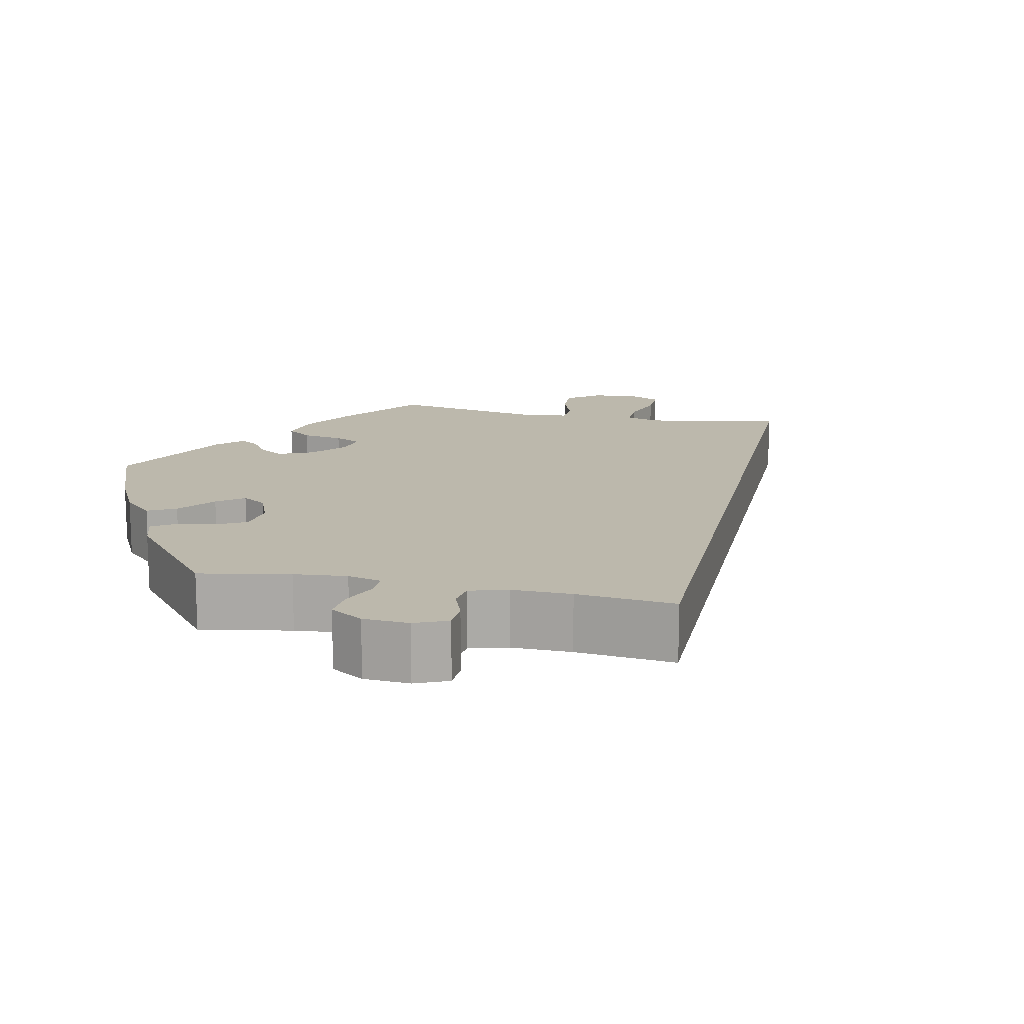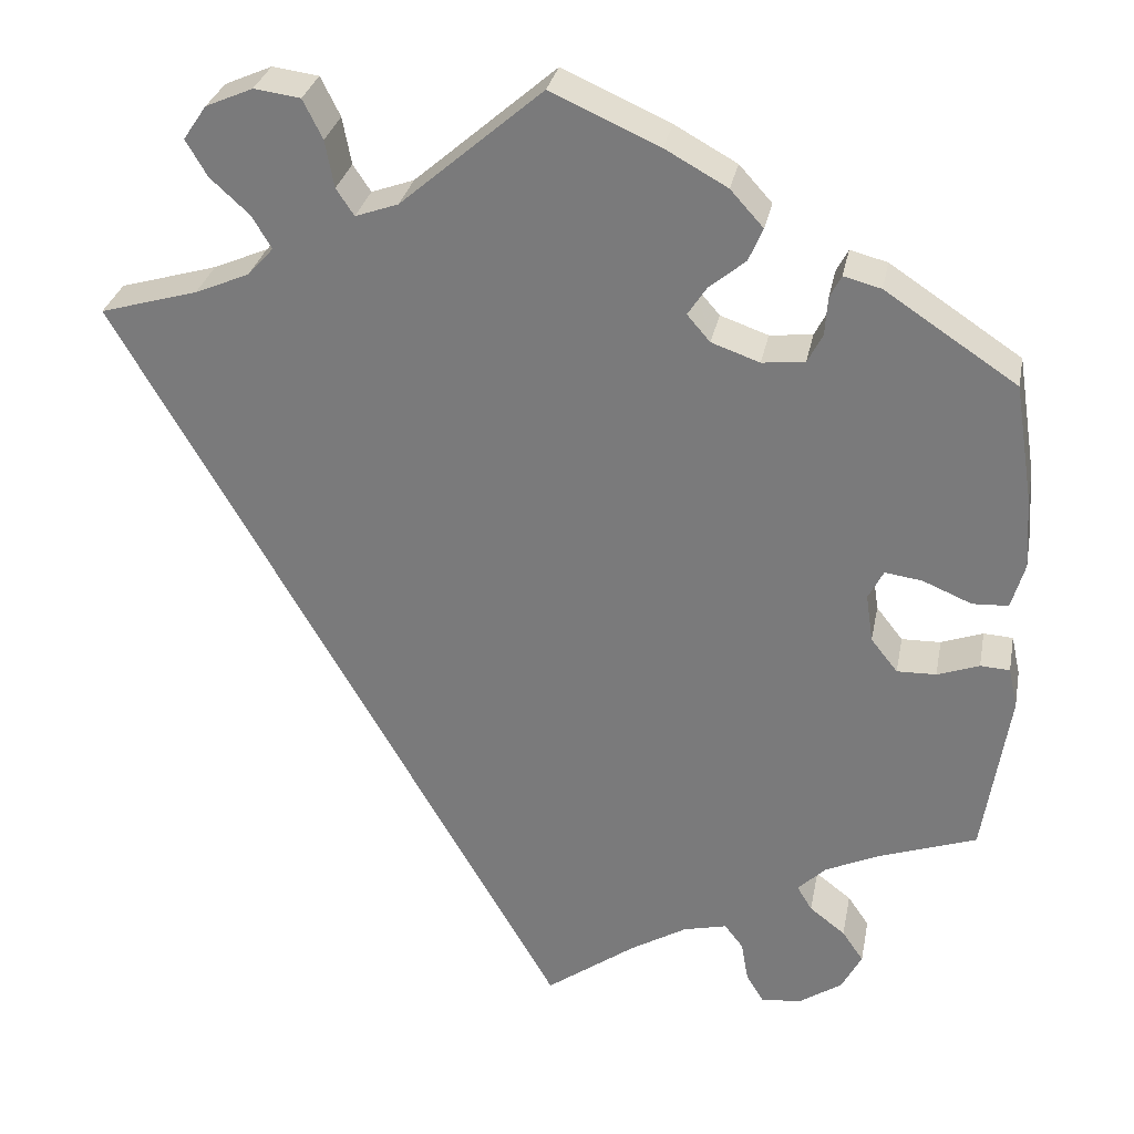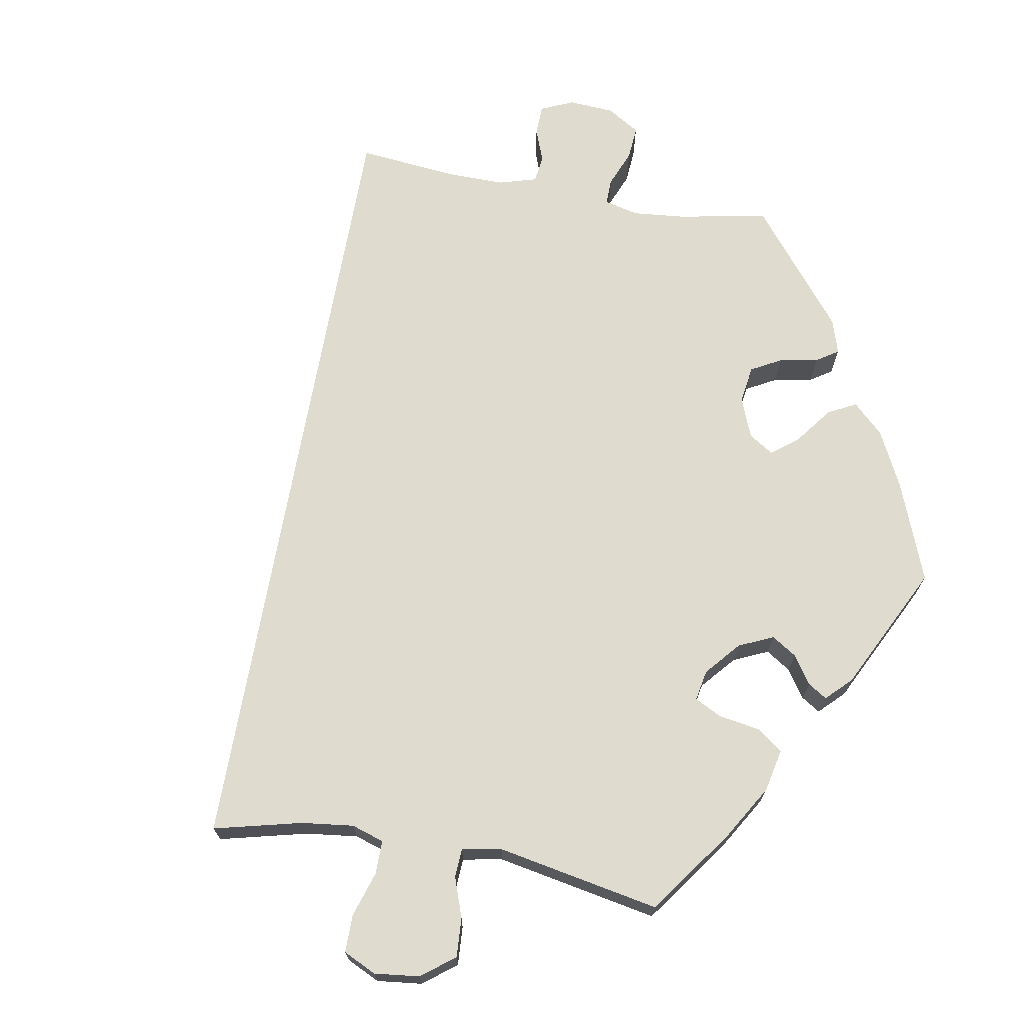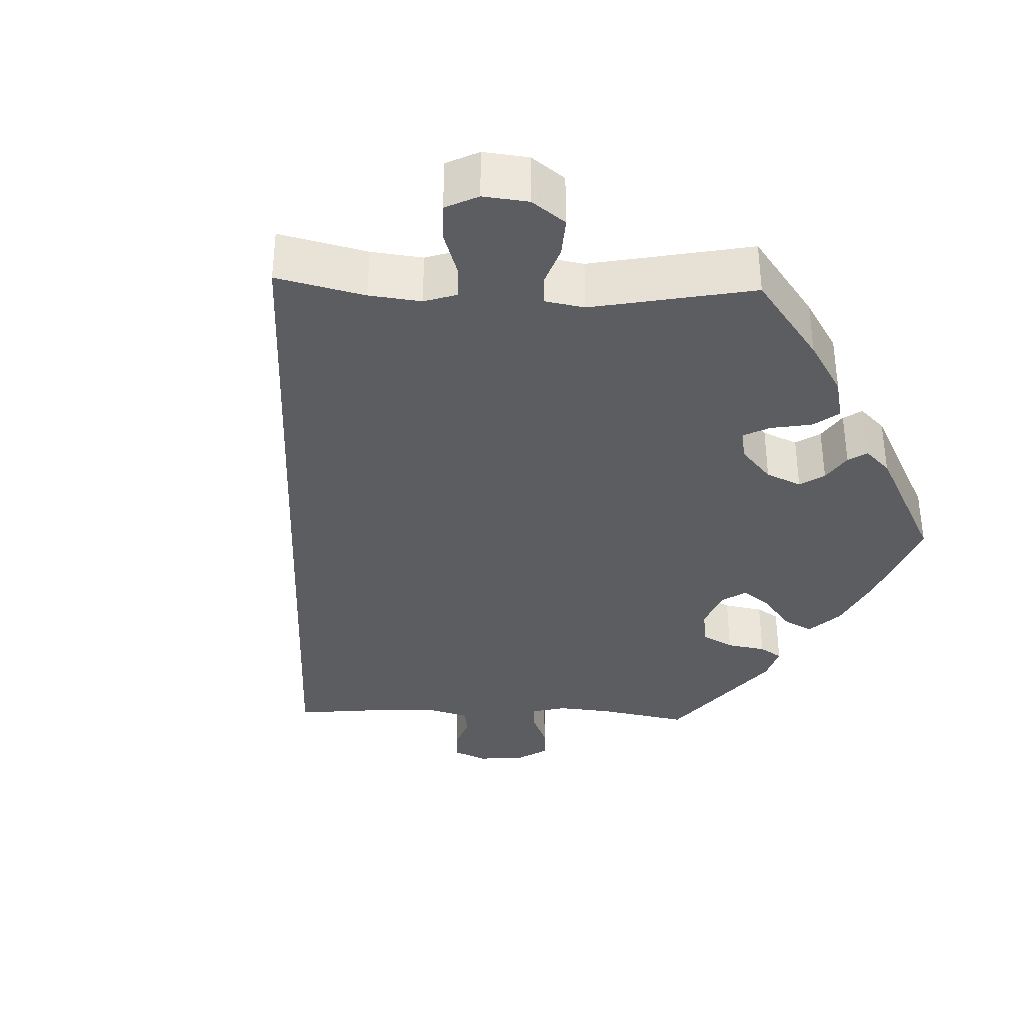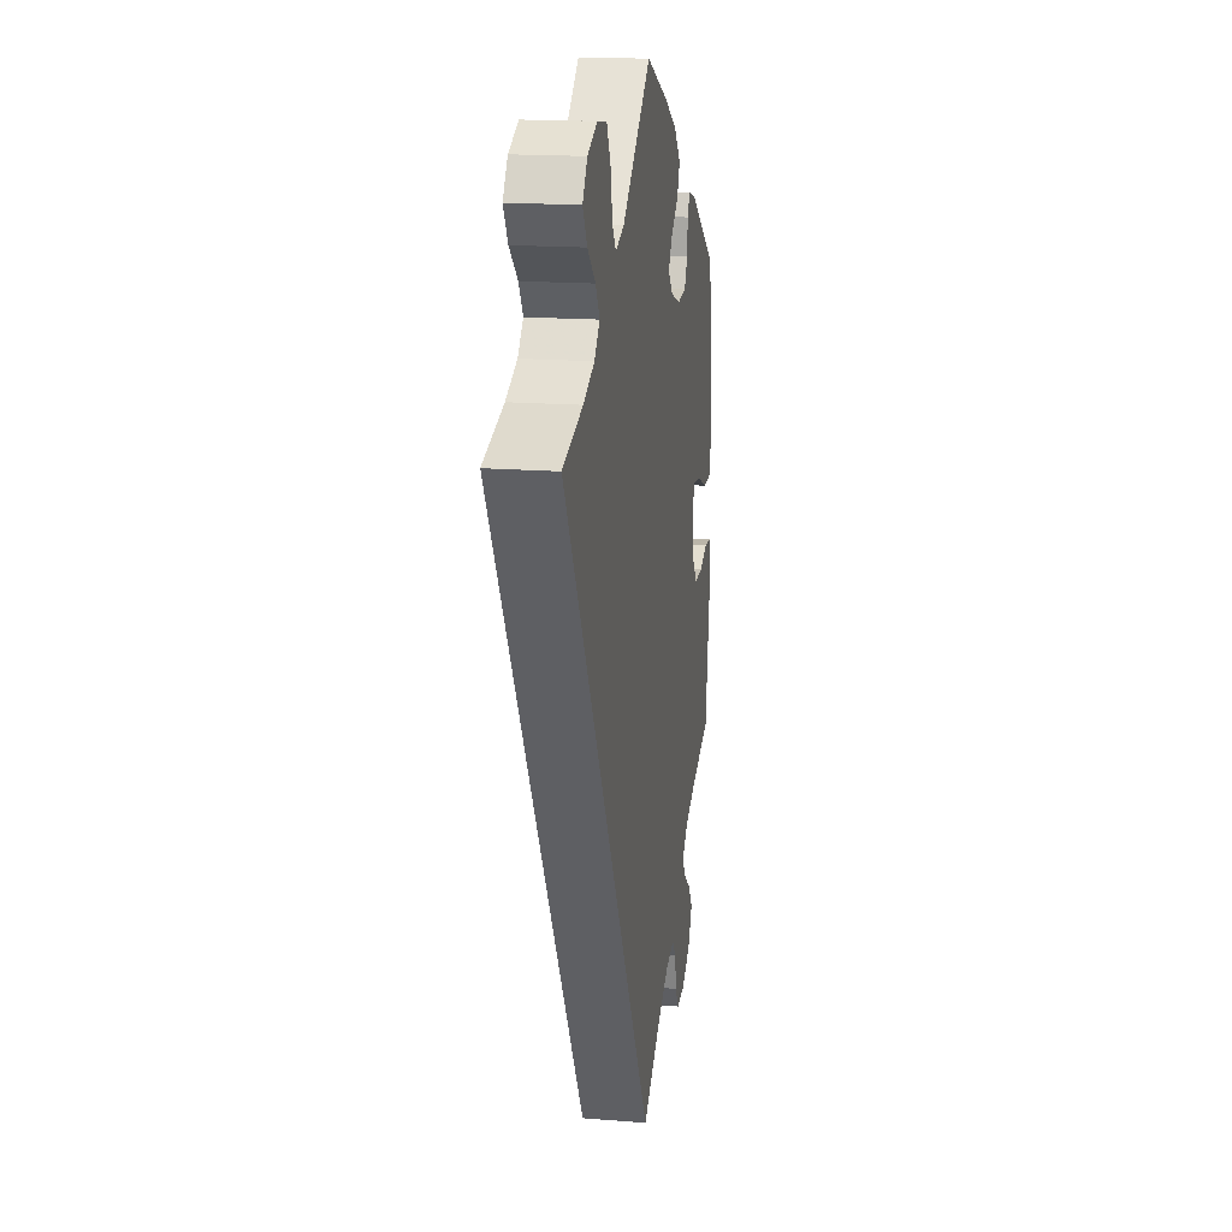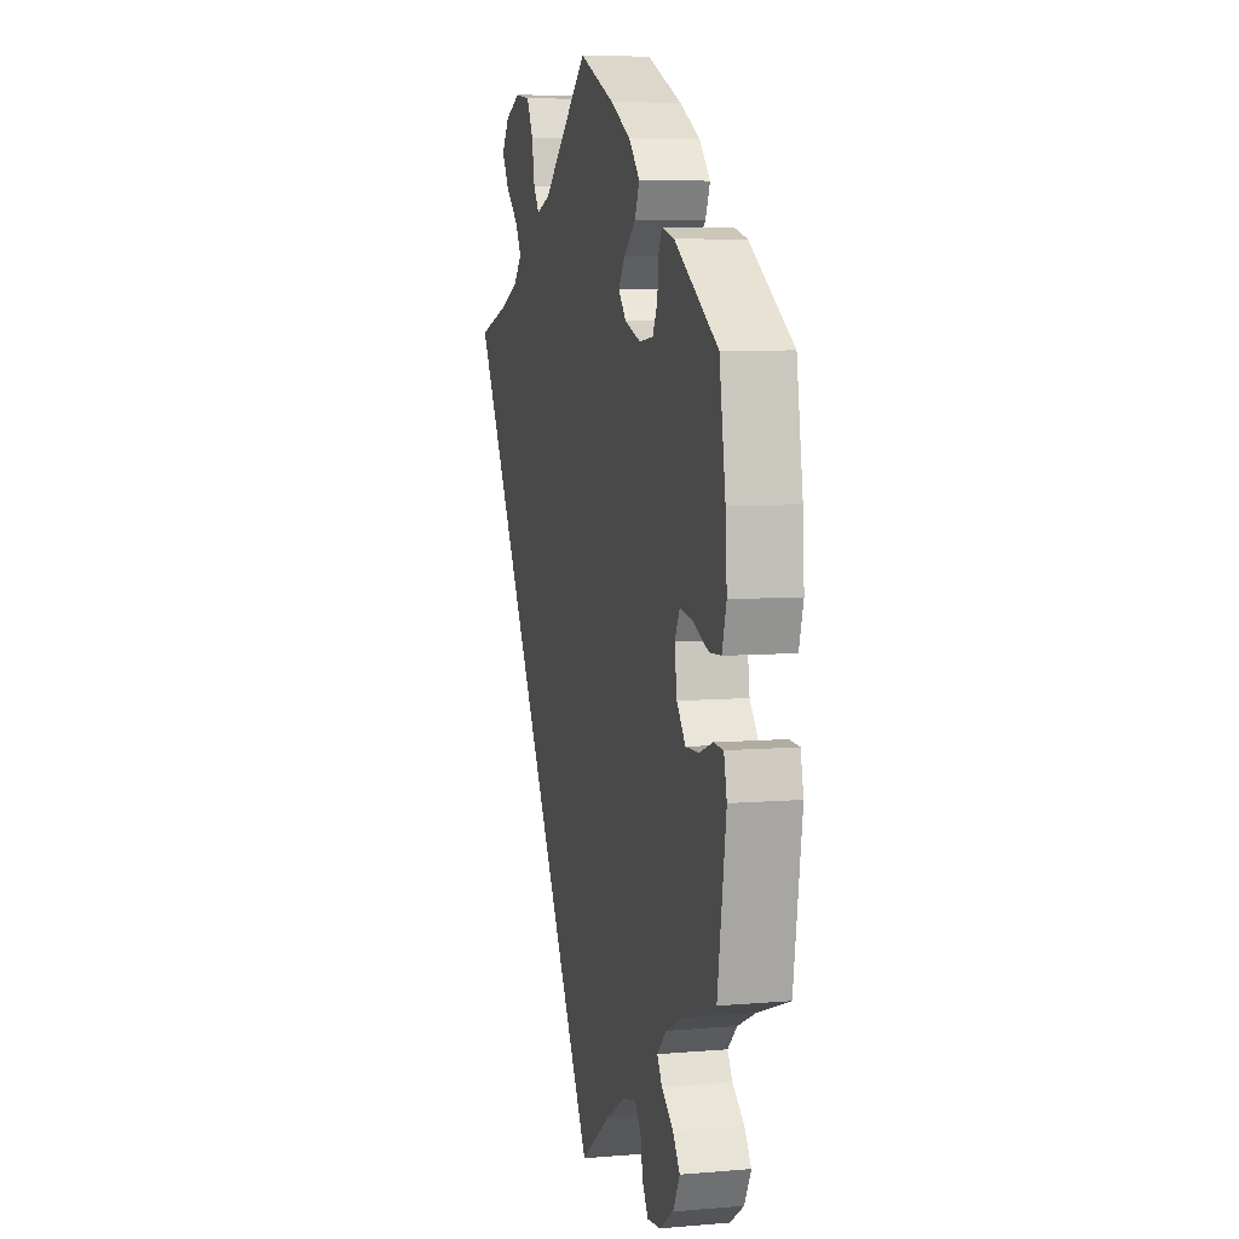
<metadata>
{"format":"obj","ext":"obj","renderer":"f3d","projection":"perspective","resolution":1024,"background":"white","views":[{"elev":14.6,"azim":162.3,"up":"+Y"},{"elev":29.9,"azim":10.9,"up":"+Z"},{"elev":70.3,"azim":-19.9,"up":"+Y"},{"elev":-35.8,"azim":-32.2,"up":"+Y"},{"elev":17.4,"azim":-81.0,"up":"+Z"},{"elev":6.6,"azim":75.7,"up":"+Z"}]}
</metadata>
<code>
v -0.391 0.07 0.321
v -0.33 0.07 0.347
v -0.301 0.07 0.379
v -0.323 0.07 0.416
v -0.367 0.07 0.456
v -0.391 0.07 0.497
v -0.365 0.07 0.535
v -0.312 0.07 0.558
v -0.26 0.07 0.551
v -0.238 0.07 0.507
v -0.228 0.07 0.454
v -0.208 0.07 0.424
v -0.16 0.07 0.441
v -0.001 0.07 0.578
v 0.12 0.07 0.524
v 0.19 0.07 0.485
v 0.227 0.07 0.444
v 0.211 0.07 0.407
v 0.17 0.07 0.373
v 0.149 0.07 0.341
v 0.175 0.07 0.311
v 0.229 0.07 0.292
v 0.277 0.07 0.297
v 0.294 0.07 0.33
v 0.297 0.07 0.373
v 0.31 0.07 0.398
v 0.352 0.07 0.387
v 0.5 0.07 0.289
v 0.521 0.07 0.156
v 0.526 0.07 0.076
v 0.511 0.07 0.025
v 0.471 0.07 0.023
v 0.416 0.07 0.046
v 0.374 0.07 0.052
v 0.357 0.07 0.019
v 0.365 0.07 -0.035
v 0.395 0.07 -0.073
v 0.439 0.07 -0.072
v 0.486 0.07 -0.055
v 0.519 0.07 -0.057
v 0.529 0.07 -0.102
v 0.5 0.07 -0.289
v 0.391 0.07 -0.327
v 0.33 0.07 -0.355
v 0.298 0.07 -0.386
v 0.315 0.07 -0.414
v 0.355 0.07 -0.445
v 0.379 0.07 -0.48
v 0.356 0.07 -0.523
v 0.308 0.07 -0.555
v 0.263 0.07 -0.56
v 0.243 0.07 -0.528
v 0.235 0.07 -0.482
v 0.214 0.07 -0.455
v 0.165 0.07 -0.467
v 0.101 0.07 -0.505
v 0 0.07 -0.578
v -0.501 0.07 0.289
v -0.391 0 0.321
v -0.33 0 0.347
v -0.301 0 0.379
v -0.323 0 0.416
v -0.367 0 0.456
v -0.391 0 0.497
v -0.365 0 0.535
v -0.312 0 0.558
v -0.26 0 0.551
v -0.238 0 0.507
v -0.228 0 0.454
v -0.208 0 0.424
v -0.16 0 0.441
v -0.001 0 0.578
v 0.12 0 0.524
v 0.19 0 0.485
v 0.227 0 0.444
v 0.211 0 0.407
v 0.17 0 0.373
v 0.149 0 0.341
v 0.175 0 0.311
v 0.229 0 0.292
v 0.277 0 0.297
v 0.294 0 0.33
v 0.297 0 0.373
v 0.31 0 0.398
v 0.352 0 0.387
v 0.5 0 0.289
v 0.521 0 0.156
v 0.526 0 0.076
v 0.511 0 0.025
v 0.471 0 0.023
v 0.416 0 0.046
v 0.374 0 0.052
v 0.357 0 0.019
v 0.365 0 -0.035
v 0.395 0 -0.073
v 0.439 0 -0.072
v 0.486 0 -0.055
v 0.519 0 -0.057
v 0.529 0 -0.102
v 0.5 0 -0.289
v 0.391 0 -0.327
v 0.33 0 -0.355
v 0.298 0 -0.386
v 0.315 0 -0.414
v 0.355 0 -0.445
v 0.379 0 -0.48
v 0.356 0 -0.523
v 0.308 0 -0.555
v 0.263 0 -0.56
v 0.243 0 -0.528
v 0.235 0 -0.482
v 0.214 0 -0.455
v 0.165 0 -0.467
v 0.101 0 -0.505
v 0 0 -0.578
v -0.501 0 0.289
f 56 57 58 1
f 55 56 1 2
f 54 55 2 3
f 53 54 3 4
f 50 51 52 53
f 50 53 4
f 49 50 4
f 46 47 48 49
f 45 46 49 4
f 44 45 4
f 43 44 4
f 42 43 4
f 38 39 40 41
f 37 38 41 42
f 36 37 42 4
f 30 31 32 33
f 30 33 34
f 29 30 34
f 28 29 34
f 27 28 34
f 24 25 26 27
f 23 24 27 34
f 22 23 34 35
f 16 17 18 19
f 16 19 20
f 13 14 15 16
f 12 13 16 20
f 8 9 10 11
f 8 11 12
f 7 8 12
f 6 7 12
f 5 6 12
f 21 22 35 36
f 12 20 21 36
f 4 5 12 36
f 59 116 115 114
f 60 59 114 113
f 61 60 113 112
f 62 61 112 111
f 111 110 109 108
f 62 111 108
f 62 108 107
f 107 106 105 104
f 62 107 104 103
f 62 103 102
f 62 102 101
f 62 101 100
f 99 98 97 96
f 100 99 96 95
f 62 100 95 94
f 91 90 89 88
f 92 91 88
f 92 88 87
f 92 87 86
f 92 86 85
f 85 84 83 82
f 92 85 82 81
f 93 92 81 80
f 77 76 75 74
f 78 77 74
f 74 73 72 71
f 78 74 71 70
f 69 68 67 66
f 70 69 66
f 70 66 65
f 70 65 64
f 70 64 63
f 94 93 80 79
f 94 79 78 70
f 94 70 63 62
f 1 59 60 2
f 2 60 61 3
f 3 61 62 4
f 4 62 63 5
f 5 63 64 6
f 6 64 65 7
f 7 65 66 8
f 8 66 67 9
f 9 67 68 10
f 10 68 69 11
f 11 69 70 12
f 12 70 71 13
f 13 71 72 14
f 14 72 73 15
f 15 73 74 16
f 16 74 75 17
f 17 75 76 18
f 18 76 77 19
f 19 77 78 20
f 20 78 79 21
f 21 79 80 22
f 22 80 81 23
f 23 81 82 24
f 24 82 83 25
f 25 83 84 26
f 26 84 85 27
f 27 85 86 28
f 28 86 87 29
f 29 87 88 30
f 30 88 89 31
f 31 89 90 32
f 32 90 91 33
f 33 91 92 34
f 34 92 93 35
f 35 93 94 36
f 36 94 95 37
f 37 95 96 38
f 38 96 97 39
f 39 97 98 40
f 40 98 99 41
f 41 99 100 42
f 42 100 101 43
f 43 101 102 44
f 44 102 103 45
f 45 103 104 46
f 46 104 105 47
f 47 105 106 48
f 48 106 107 49
f 49 107 108 50
f 50 108 109 51
f 51 109 110 52
f 52 110 111 53
f 53 111 112 54
f 54 112 113 55
f 55 113 114 56
f 56 114 115 57
f 57 115 116 58
f 58 116 59 1

</code>
